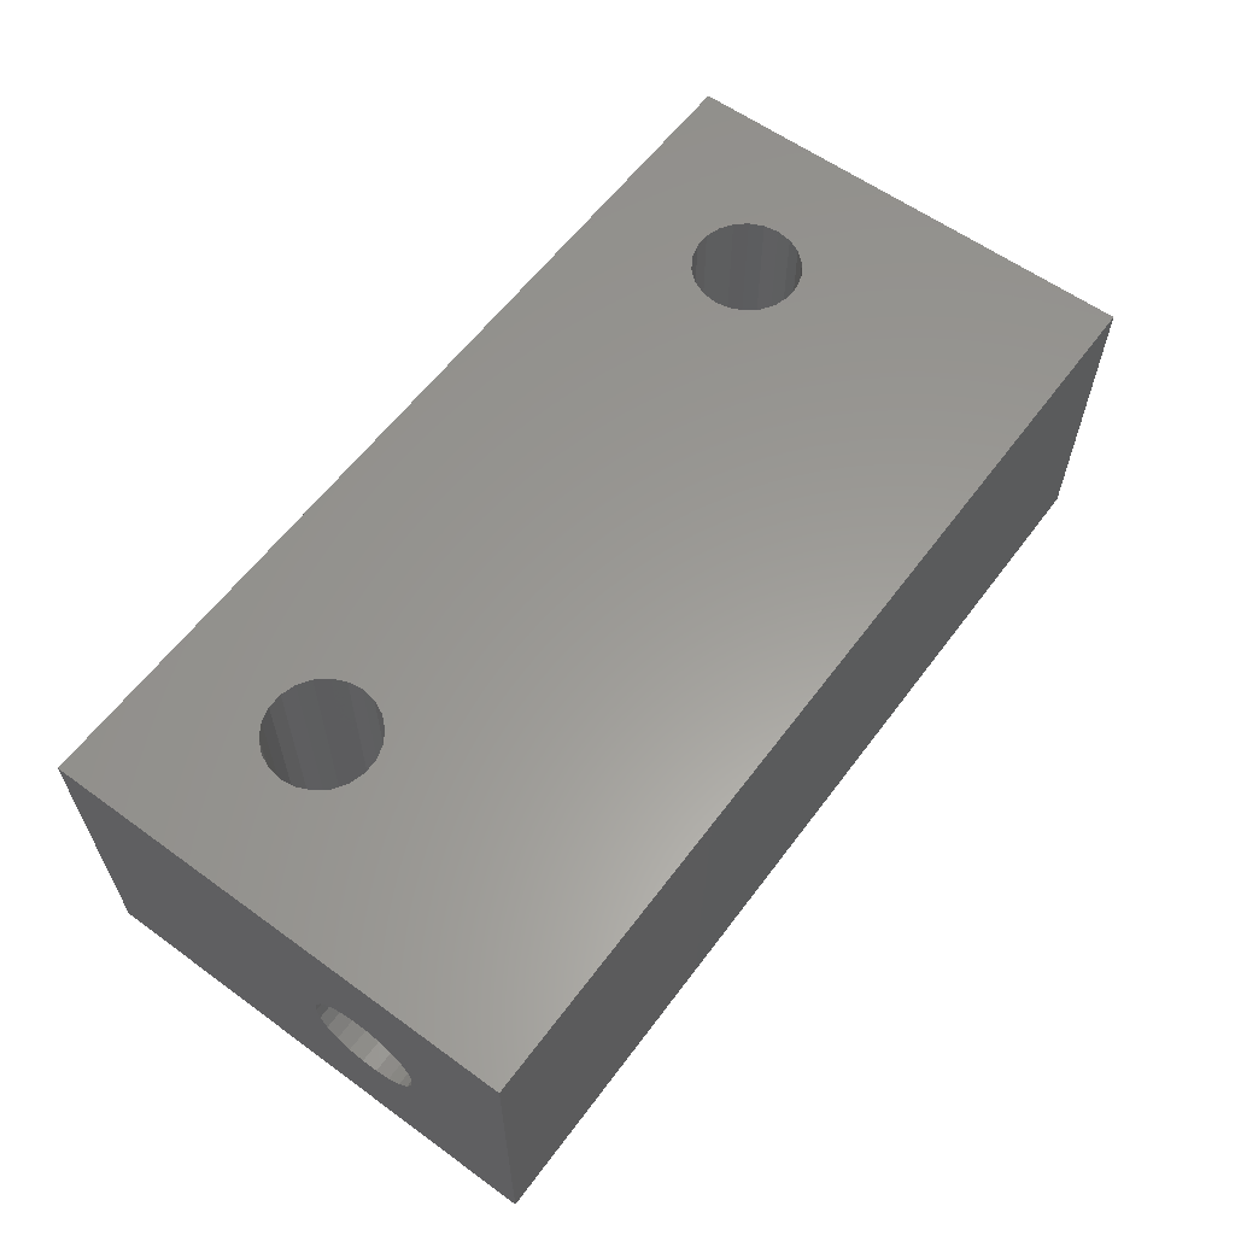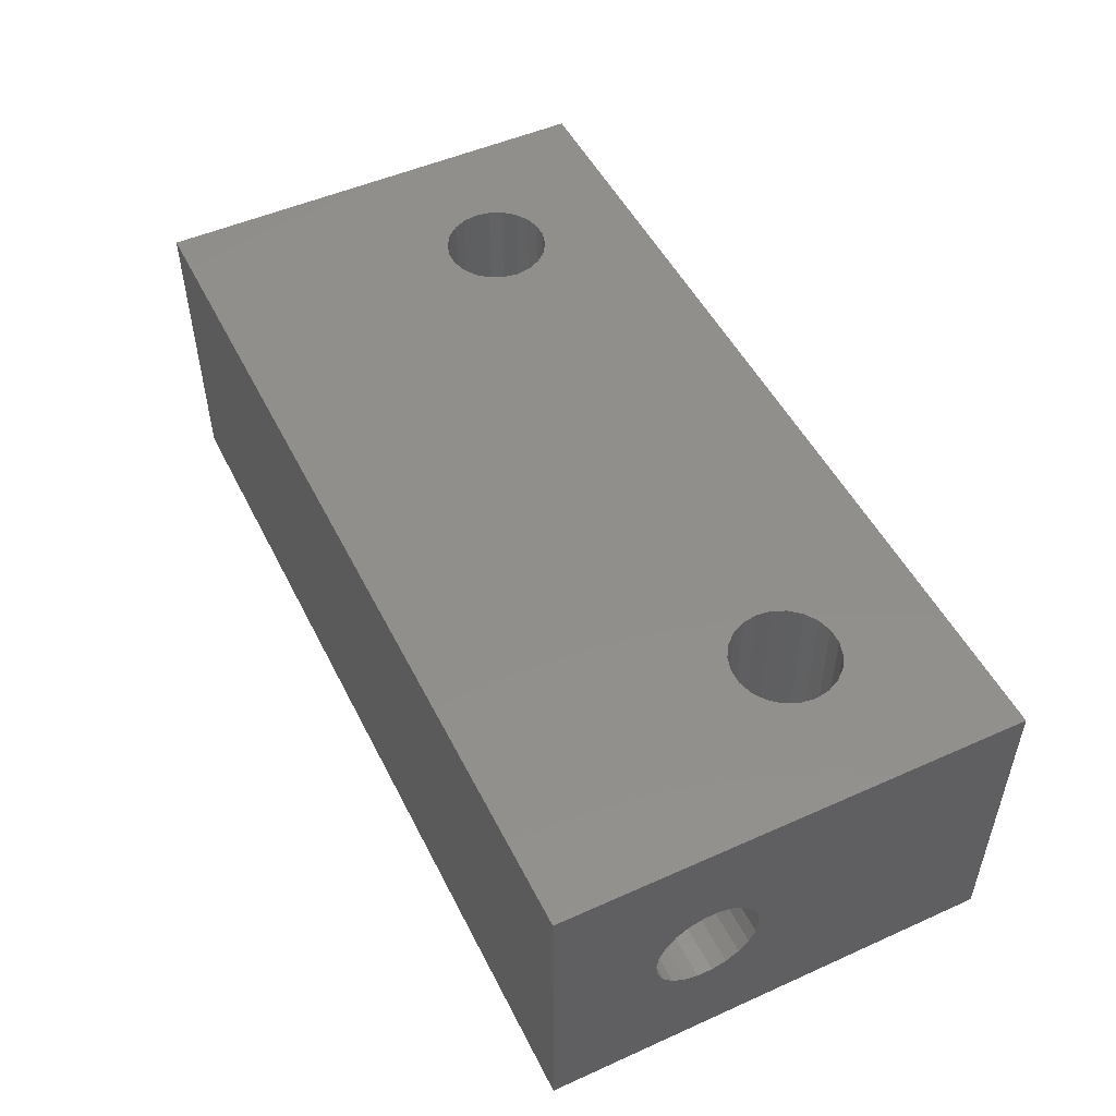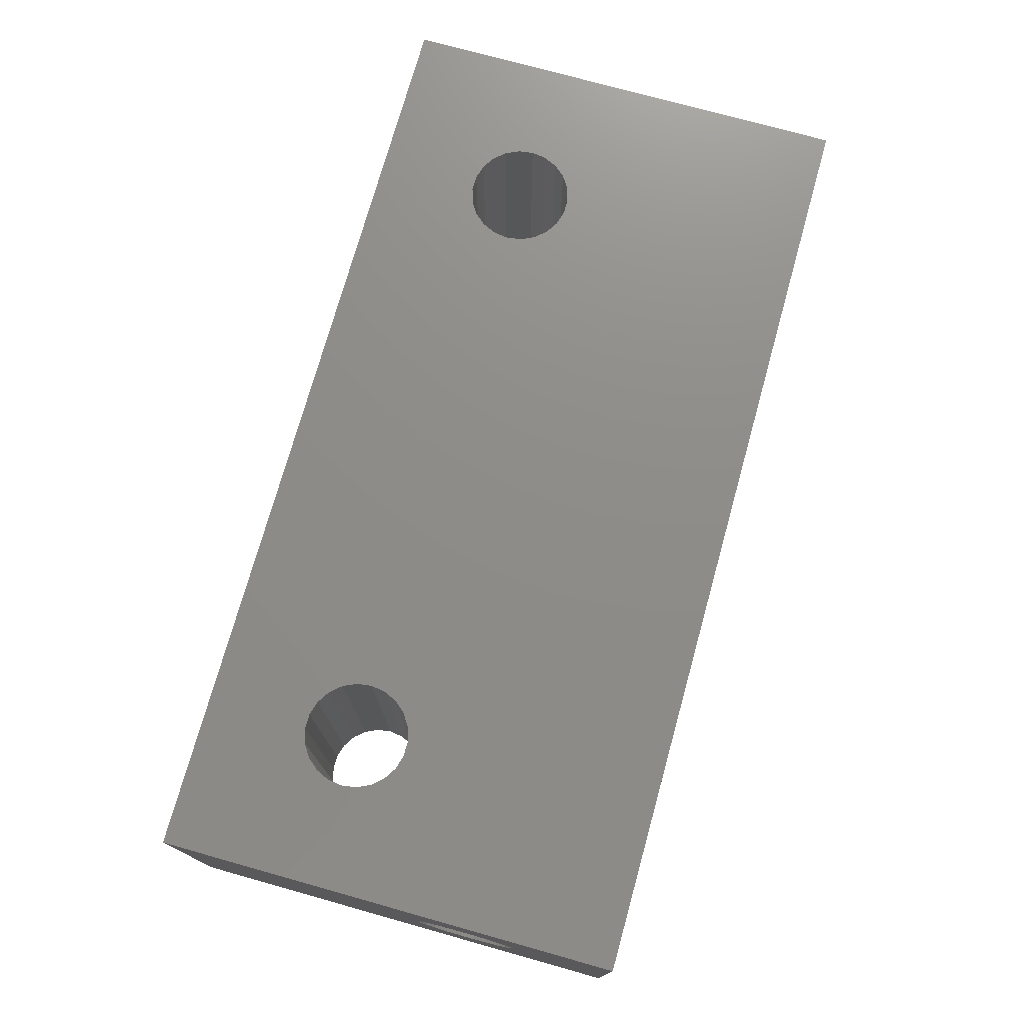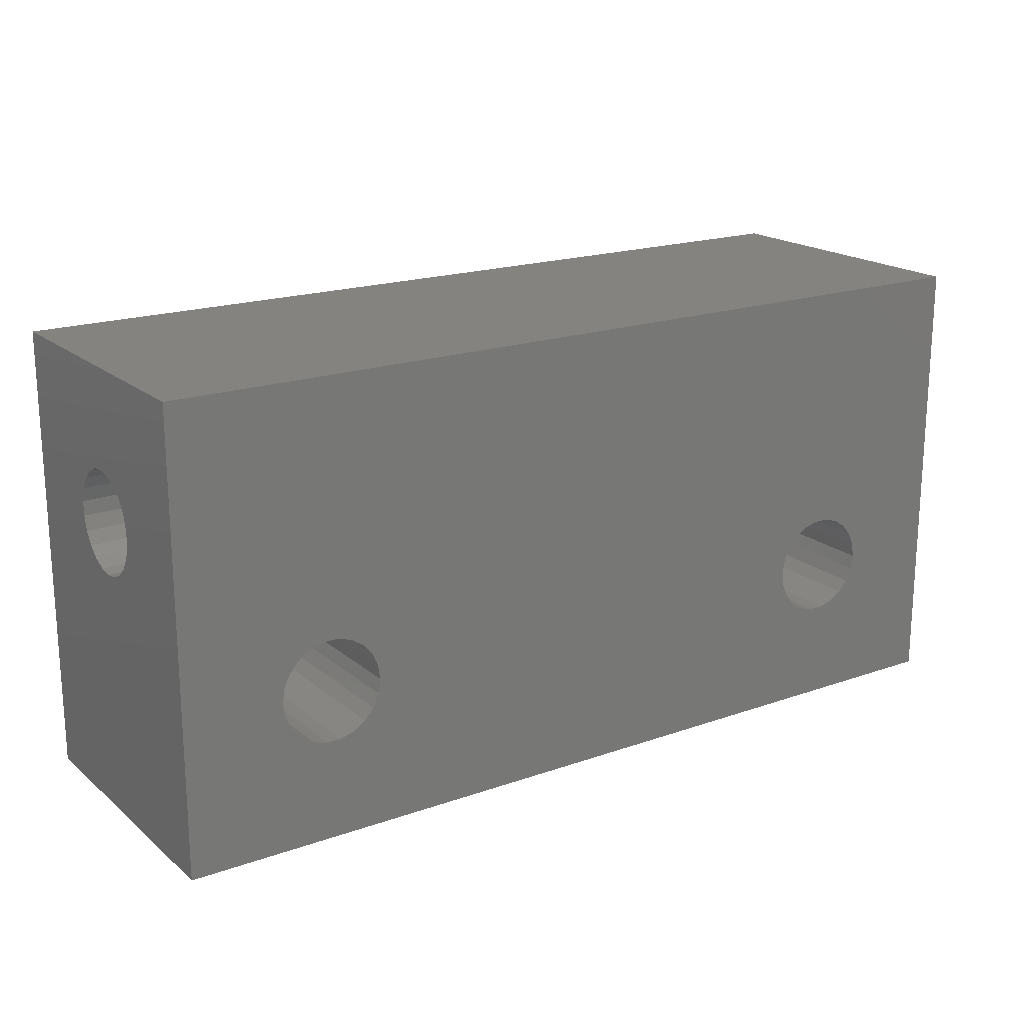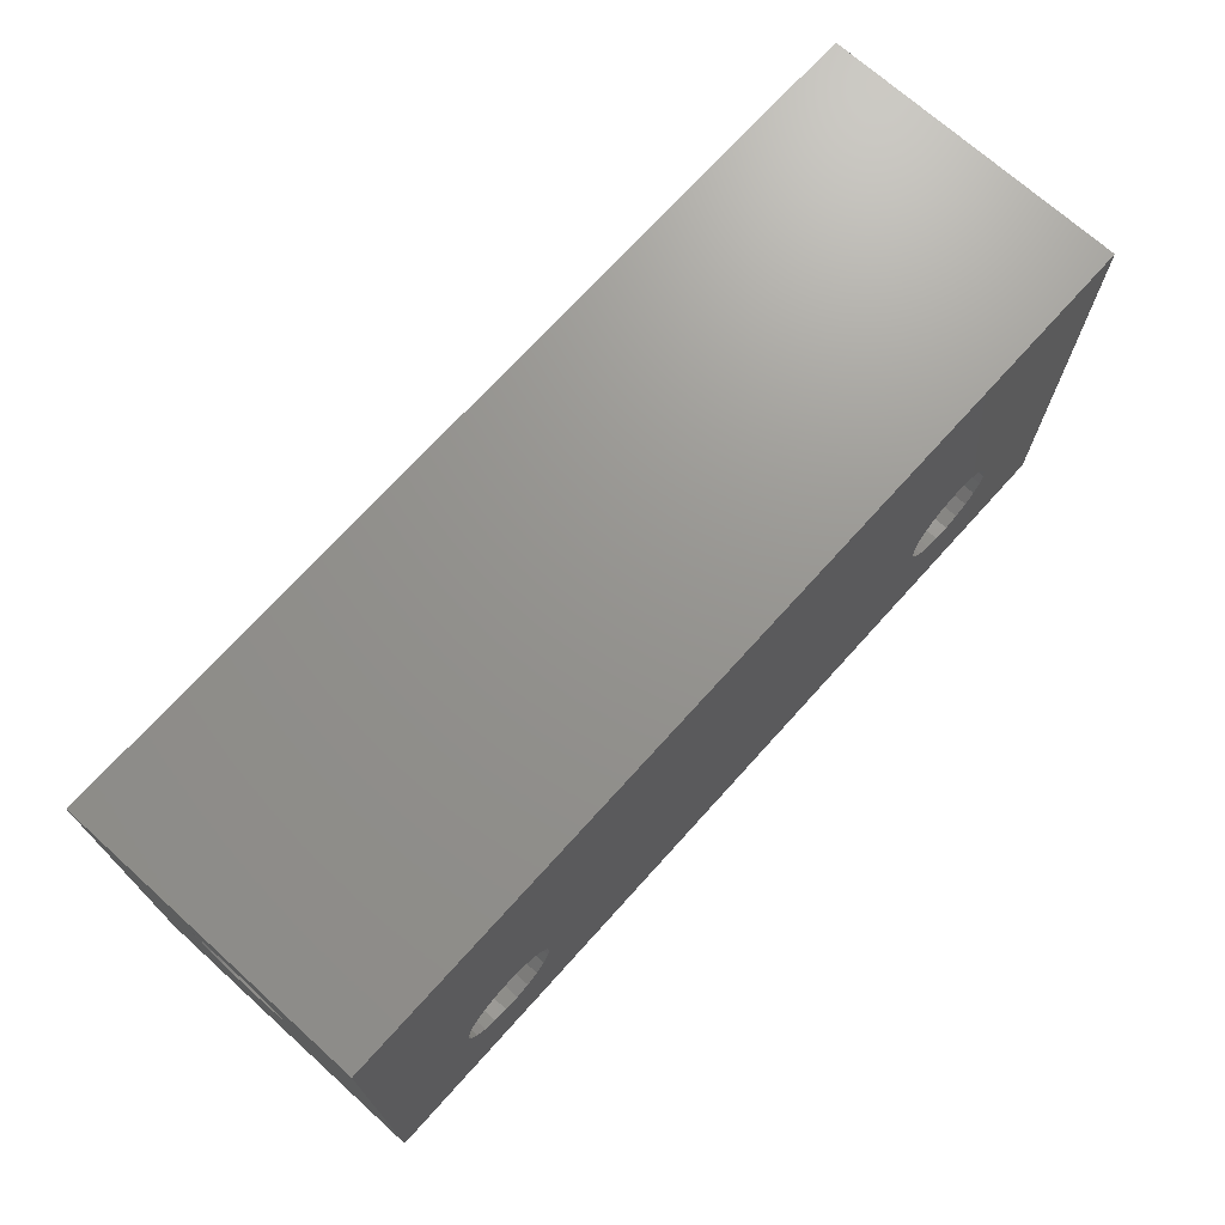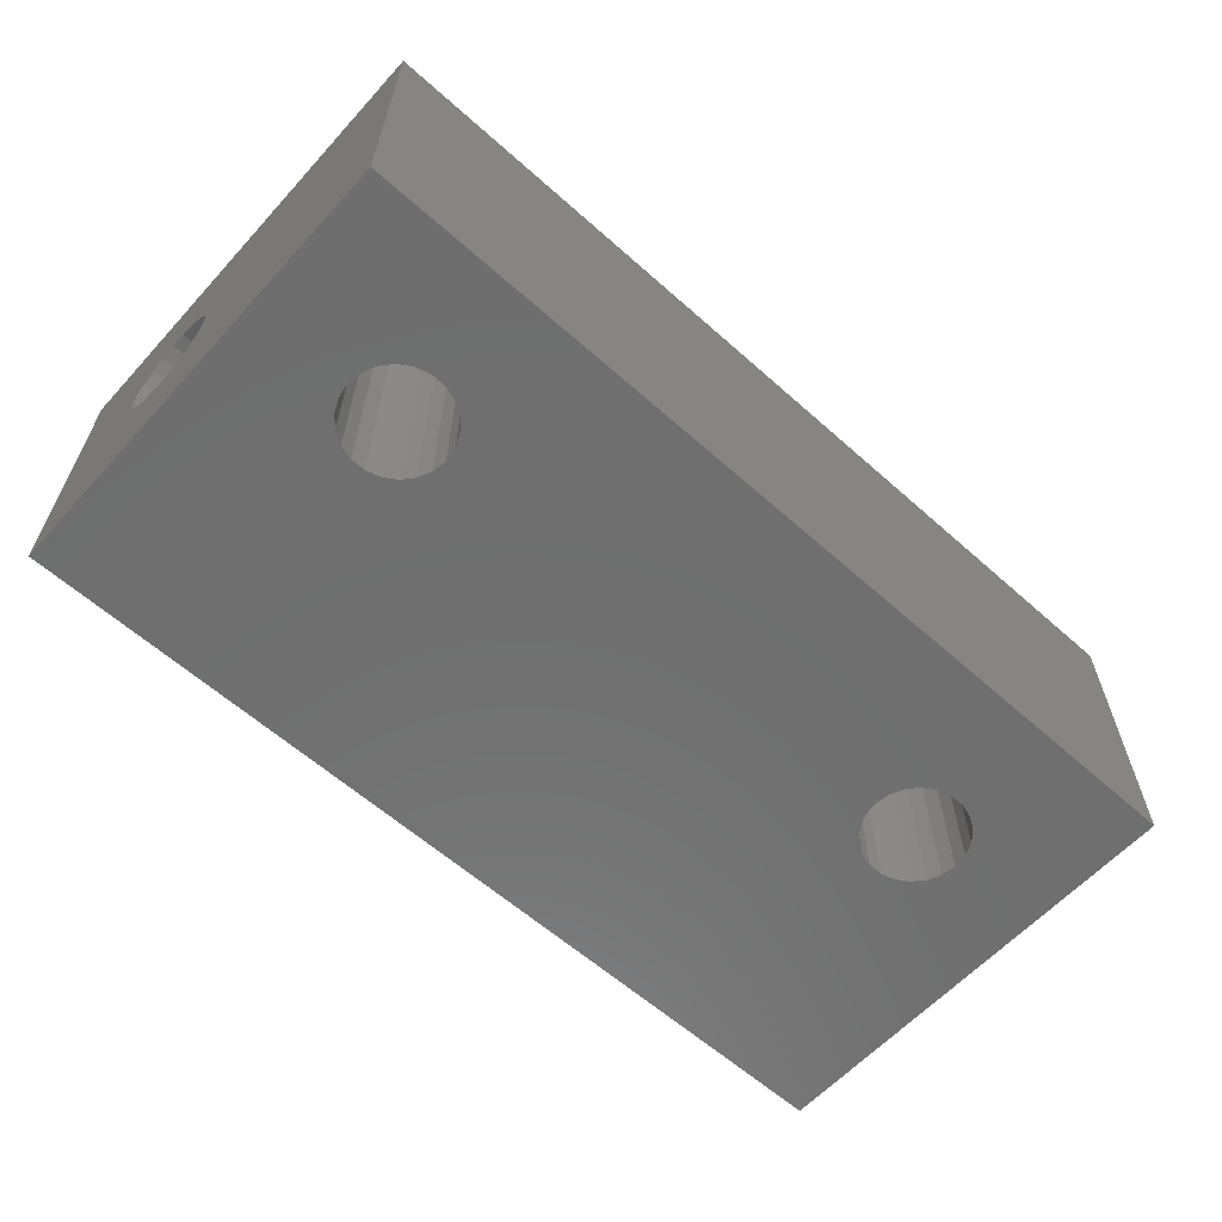
<metadata>
{"format":"stl","ext":"stl","renderer":"f3d","projection":"perspective","resolution":1024,"background":"white","views":[{"elev":59.8,"azim":-53.4,"up":"+Y"},{"elev":50.3,"azim":63.9,"up":"+Y"},{"elev":74.6,"azim":-74.4,"up":"+Y"},{"elev":18.9,"azim":146.2,"up":"+Z"},{"elev":71.1,"azim":132.0,"up":"+Z"},{"elev":-60.9,"azim":137.8,"up":"+Y"}]}
</metadata>
<code>
# stl→obj: 140 verts, 288 faces
v 4.278 -4.875 -2.719
v 4.278 7.825 -2.719
v 4.191 -4.875 -2.11
v 4.191 7.825 -2.11
v 4.278 -4.875 -1.502
v 4.278 7.825 -1.502
v 4.534 -4.875 -0.9432
v 4.534 7.825 -0.9432
v 4.936 -4.875 -0.4788
v 4.936 7.825 -0.4788
v 5.453 -4.875 -0.1465
v 5.453 7.825 -0.1465
v 6.043 -4.875 0.02658
v 6.043 7.825 0.02658
v 6.657 -4.875 0.02658
v 6.657 7.825 0.02658
v 7.247 -4.875 -0.1465
v 7.247 7.825 -0.1465
v 7.764 -4.875 -0.4788
v 7.764 7.825 -0.4788
v 8.166 -4.875 -0.9432
v 8.166 7.825 -0.9432
v 8.422 -4.875 -1.502
v 8.422 7.825 -1.502
v 8.509 -4.875 -2.11
v 8.509 7.825 -2.11
v 8.422 -4.875 -2.719
v 8.422 7.825 -2.719
v 8.166 -4.875 -3.278
v 8.166 7.825 -3.278
v 7.764 -4.875 -3.742
v 7.764 7.825 -3.742
v 7.247 -4.875 -4.074
v 7.247 7.825 -4.074
v 6.657 -4.875 -4.247
v 6.657 7.825 -4.247
v 6.043 -4.875 -4.247
v 6.043 7.825 -4.247
v 5.453 -4.875 -4.074
v 5.453 7.825 -4.074
v 4.936 -4.875 -3.742
v 4.936 7.825 -3.742
v 4.534 -4.875 -3.278
v 4.534 7.825 -3.278
v 29.68 -4.875 -2.719
v 29.68 7.825 -2.719
v 29.59 -4.875 -2.11
v 29.59 7.825 -2.11
v 29.68 -4.875 -1.502
v 29.68 7.825 -1.502
v 29.93 -4.875 -0.9432
v 29.93 7.825 -0.9432
v 30.34 -4.875 -0.4788
v 30.34 7.825 -0.4788
v 30.85 -4.875 -0.1465
v 30.85 7.825 -0.1465
v 31.44 -4.875 0.02658
v 31.44 7.825 0.02658
v 32.06 -4.875 0.02658
v 32.06 7.825 0.02658
v 32.65 -4.875 -0.1465
v 32.65 7.825 -0.1465
v 33.16 -4.875 -0.4788
v 33.16 7.825 -0.4788
v 33.57 -4.875 -0.9432
v 33.57 7.825 -0.9432
v 33.82 -4.875 -1.502
v 33.82 7.825 -1.502
v 33.91 -4.875 -2.11
v 33.91 7.825 -2.11
v 33.82 -4.875 -2.719
v 33.82 7.825 -2.719
v 33.57 -4.875 -3.278
v 33.57 7.825 -3.278
v 33.16 -4.875 -3.742
v 33.16 7.825 -3.742
v 32.65 -4.875 -4.074
v 32.65 7.825 -4.074
v 32.06 -4.875 -4.247
v 32.06 7.825 -4.247
v 31.44 -4.875 -4.247
v 31.44 7.825 -4.247
v 30.85 -4.875 -4.074
v 30.85 7.825 -4.074
v 30.34 -4.875 -3.742
v 30.34 7.825 -3.742
v 29.93 -4.875 -3.278
v 29.93 7.825 -3.278
v 0 2.084 6.311
v 38.1 2.084 6.311
v 0 1.475 6.399
v 38.1 1.475 6.399
v 0 0.8672 6.311
v 38.1 0.8672 6.311
v 0 0.3082 6.056
v 38.1 0.3082 6.056
v 0 -0.1562 5.653
v 38.1 -0.1562 5.653
v 0 -0.4885 5.136
v 38.1 -0.4885 5.136
v 0 -0.6616 4.547
v 38.1 -0.6616 4.547
v 0 -0.6616 3.932
v 38.1 -0.6616 3.932
v 0 -0.4885 3.343
v 38.1 -0.4885 3.343
v 0 -0.1562 2.826
v 38.1 -0.1562 2.826
v 0 0.3082 2.423
v 38.1 0.3082 2.423
v 0 0.8672 2.168
v 38.1 0.8672 2.168
v 0 1.475 2.081
v 38.1 1.475 2.081
v 0 2.084 2.168
v 38.1 2.084 2.168
v 0 2.643 2.423
v 38.1 2.643 2.423
v 0 3.107 2.826
v 38.1 3.107 2.826
v 0 3.439 3.343
v 38.1 3.439 3.343
v 0 3.612 3.932
v 38.1 3.612 3.932
v 0 3.612 4.547
v 38.1 3.612 4.547
v 0 3.439 5.136
v 38.1 3.439 5.136
v 0 3.107 5.653
v 38.1 3.107 5.653
v 0 2.643 6.056
v 38.1 2.643 6.056
v 0 7.825 10.59
v 0 7.825 -8.46
v 38.1 7.825 -8.46
v 38.1 7.825 10.59
v 0 -4.875 -8.46
v 38.1 -4.875 -8.46
v 0 -4.875 10.59
v 38.1 -4.875 10.59
f 1 2 3
f 3 2 4
f 3 4 5
f 5 4 6
f 5 6 7
f 7 6 8
f 7 8 9
f 9 8 10
f 9 10 11
f 11 10 12
f 11 12 13
f 13 12 14
f 13 14 15
f 15 14 16
f 15 16 17
f 17 16 18
f 17 18 19
f 19 18 20
f 19 20 21
f 21 20 22
f 21 22 23
f 23 22 24
f 23 24 25
f 25 24 26
f 25 26 27
f 27 26 28
f 27 28 29
f 29 28 30
f 29 30 31
f 31 30 32
f 31 32 33
f 33 32 34
f 33 34 35
f 35 34 36
f 35 36 37
f 37 36 38
f 37 38 39
f 39 38 40
f 39 40 41
f 41 40 42
f 41 42 43
f 43 42 44
f 43 44 1
f 1 44 2
f 45 46 47
f 47 46 48
f 47 48 49
f 49 48 50
f 49 50 51
f 51 50 52
f 51 52 53
f 53 52 54
f 53 54 55
f 55 54 56
f 55 56 57
f 57 56 58
f 57 58 59
f 59 58 60
f 59 60 61
f 61 60 62
f 61 62 63
f 63 62 64
f 63 64 65
f 65 64 66
f 65 66 67
f 67 66 68
f 67 68 69
f 69 68 70
f 69 70 71
f 71 70 72
f 71 72 73
f 73 72 74
f 73 74 75
f 75 74 76
f 75 76 77
f 77 76 78
f 77 78 79
f 79 78 80
f 79 80 81
f 81 80 82
f 81 82 83
f 83 82 84
f 83 84 85
f 85 84 86
f 85 86 87
f 87 86 88
f 87 88 45
f 45 88 46
f 89 90 91
f 91 90 92
f 91 92 93
f 93 92 94
f 93 94 95
f 95 94 96
f 95 96 97
f 97 96 98
f 97 98 99
f 99 98 100
f 99 100 101
f 101 100 102
f 101 102 103
f 103 102 104
f 103 104 105
f 105 104 106
f 105 106 107
f 107 106 108
f 107 108 109
f 109 108 110
f 109 110 111
f 111 110 112
f 111 112 113
f 113 112 114
f 113 114 115
f 115 114 116
f 115 116 117
f 117 116 118
f 117 118 119
f 119 118 120
f 119 120 121
f 121 120 122
f 121 122 123
f 123 122 124
f 123 124 125
f 125 124 126
f 125 126 127
f 127 126 128
f 127 128 129
f 129 128 130
f 129 130 131
f 131 130 132
f 131 132 89
f 89 132 90
f 28 26 48
f 48 26 24
f 48 24 50
f 50 24 22
f 50 22 52
f 52 22 54
f 54 22 20
f 54 20 56
f 56 20 18
f 56 18 133
f 133 18 16
f 133 16 14
f 14 12 133
f 133 12 10
f 133 10 8
f 8 6 133
f 133 6 134
f 134 6 4
f 134 4 2
f 2 44 134
f 134 44 42
f 134 42 40
f 40 38 134
f 134 38 36
f 134 36 34
f 32 86 34
f 34 86 84
f 34 84 134
f 134 84 135
f 135 84 82
f 135 82 80
f 86 32 88
f 88 32 30
f 88 30 46
f 46 30 28
f 46 28 48
f 72 70 135
f 135 70 68
f 135 68 136
f 136 68 66
f 136 66 64
f 64 62 136
f 136 62 60
f 136 60 58
f 58 56 136
f 136 56 133
f 80 78 135
f 135 78 76
f 135 76 74
f 74 72 135
f 137 134 138
f 138 134 135
f 1 3 137
f 137 3 5
f 137 5 139
f 139 5 7
f 139 7 9
f 9 11 139
f 139 11 13
f 139 13 15
f 15 17 139
f 139 17 55
f 139 55 140
f 140 55 57
f 140 57 59
f 17 19 55
f 55 19 53
f 53 19 21
f 53 21 51
f 51 21 49
f 49 21 23
f 49 23 47
f 47 23 25
f 47 25 27
f 47 27 45
f 45 27 29
f 45 29 87
f 87 29 31
f 87 31 85
f 85 31 33
f 85 33 83
f 83 33 137
f 83 137 138
f 33 35 137
f 137 35 37
f 137 37 39
f 39 41 137
f 137 41 43
f 137 43 1
f 59 61 140
f 140 61 63
f 140 63 65
f 65 67 140
f 140 67 138
f 138 67 69
f 138 69 71
f 71 73 138
f 138 73 75
f 138 75 77
f 77 79 138
f 138 79 81
f 138 81 83
f 133 139 136
f 136 139 140
f 112 138 114
f 114 138 135
f 114 135 116
f 116 135 118
f 118 135 120
f 120 135 122
f 122 135 124
f 124 135 136
f 124 136 126
f 126 136 128
f 128 136 130
f 130 136 132
f 132 136 90
f 90 136 92
f 92 136 140
f 92 140 94
f 94 140 96
f 96 140 98
f 98 140 100
f 100 140 102
f 102 140 104
f 104 140 138
f 104 138 106
f 106 138 108
f 108 138 110
f 110 138 112
f 93 139 91
f 91 139 133
f 91 133 89
f 89 133 131
f 131 133 129
f 129 133 127
f 127 133 125
f 125 133 123
f 123 133 134
f 123 134 121
f 121 134 119
f 119 134 117
f 117 134 115
f 115 134 113
f 113 134 137
f 113 137 111
f 111 137 109
f 109 137 107
f 107 137 105
f 105 137 103
f 103 137 139
f 103 139 101
f 101 139 99
f 99 139 97
f 97 139 95
f 95 139 93

</code>
